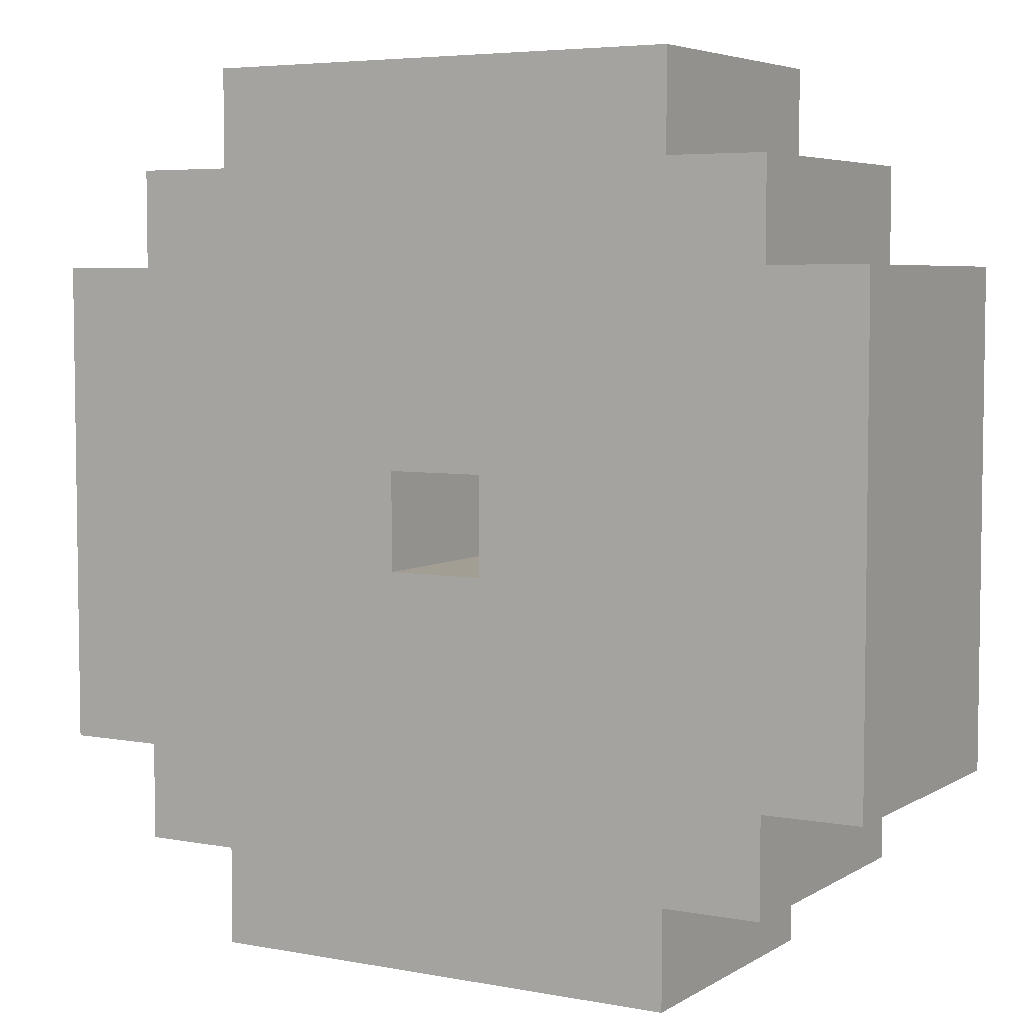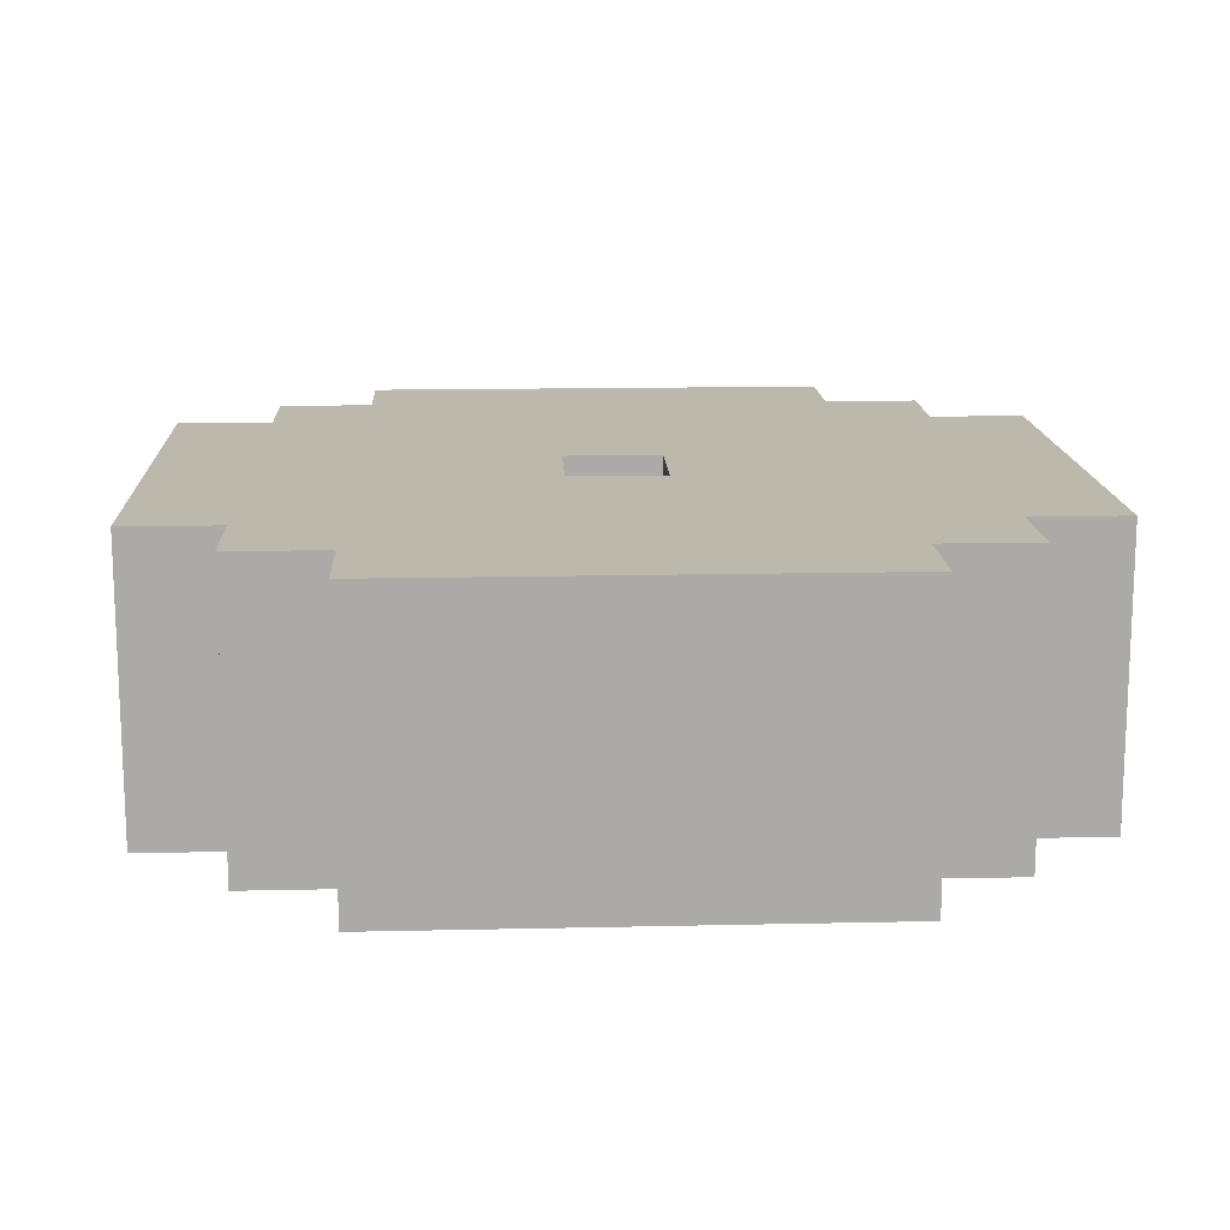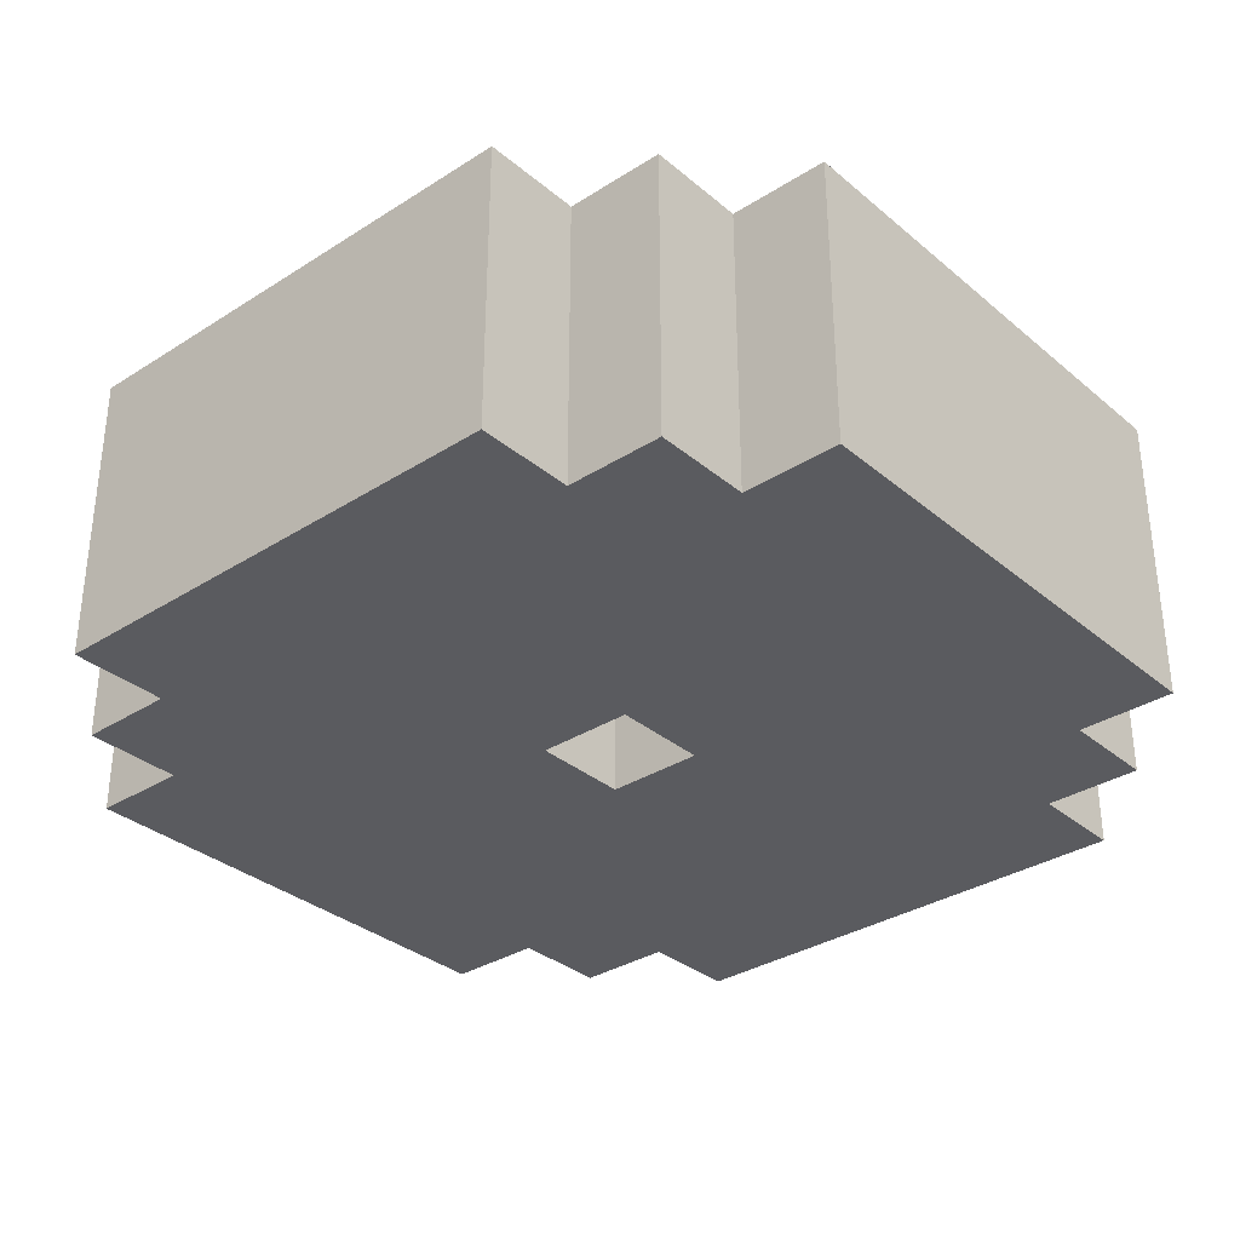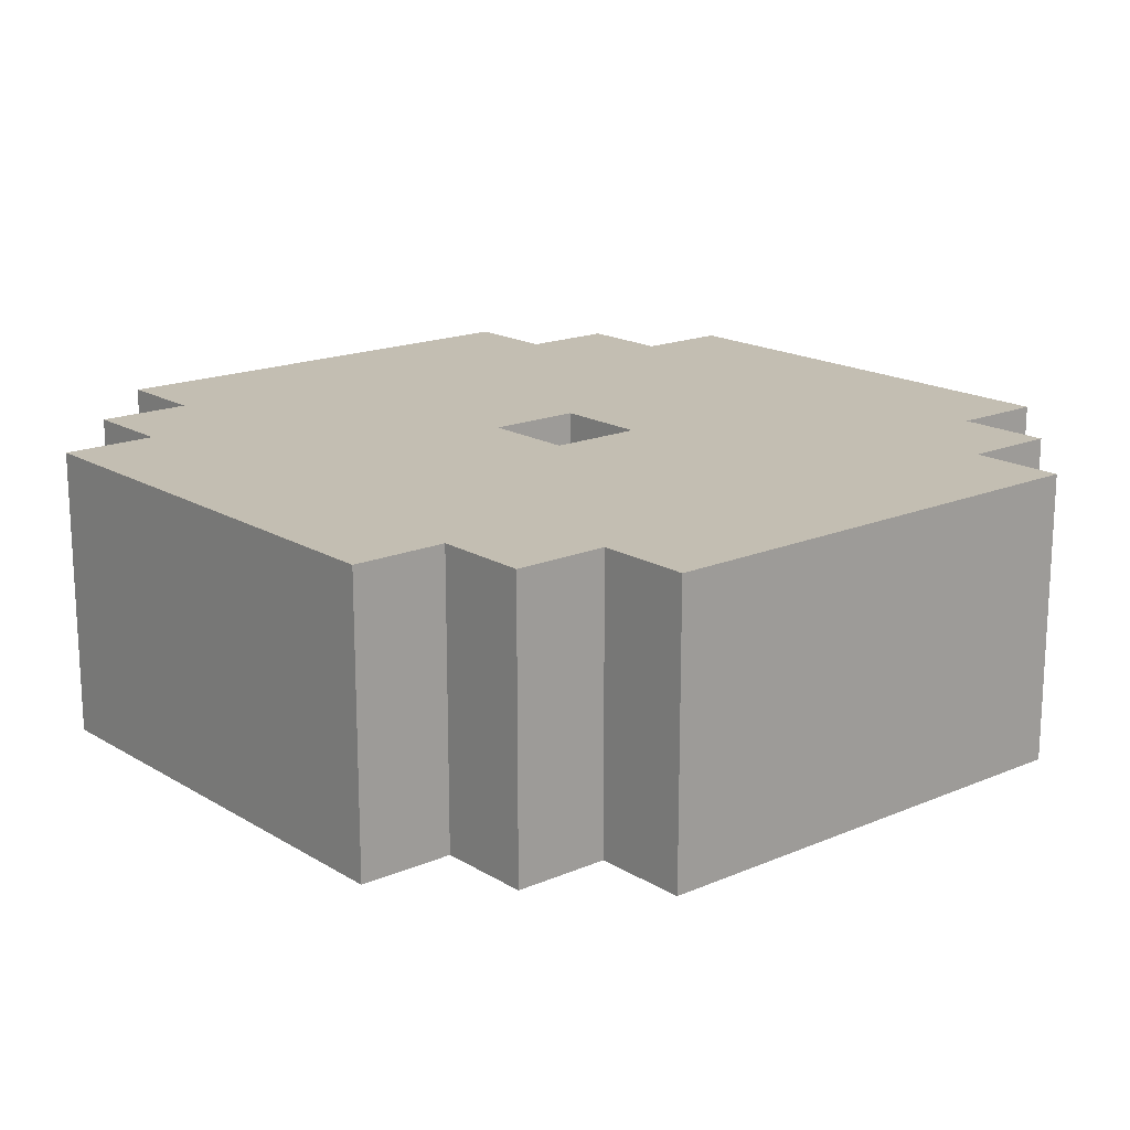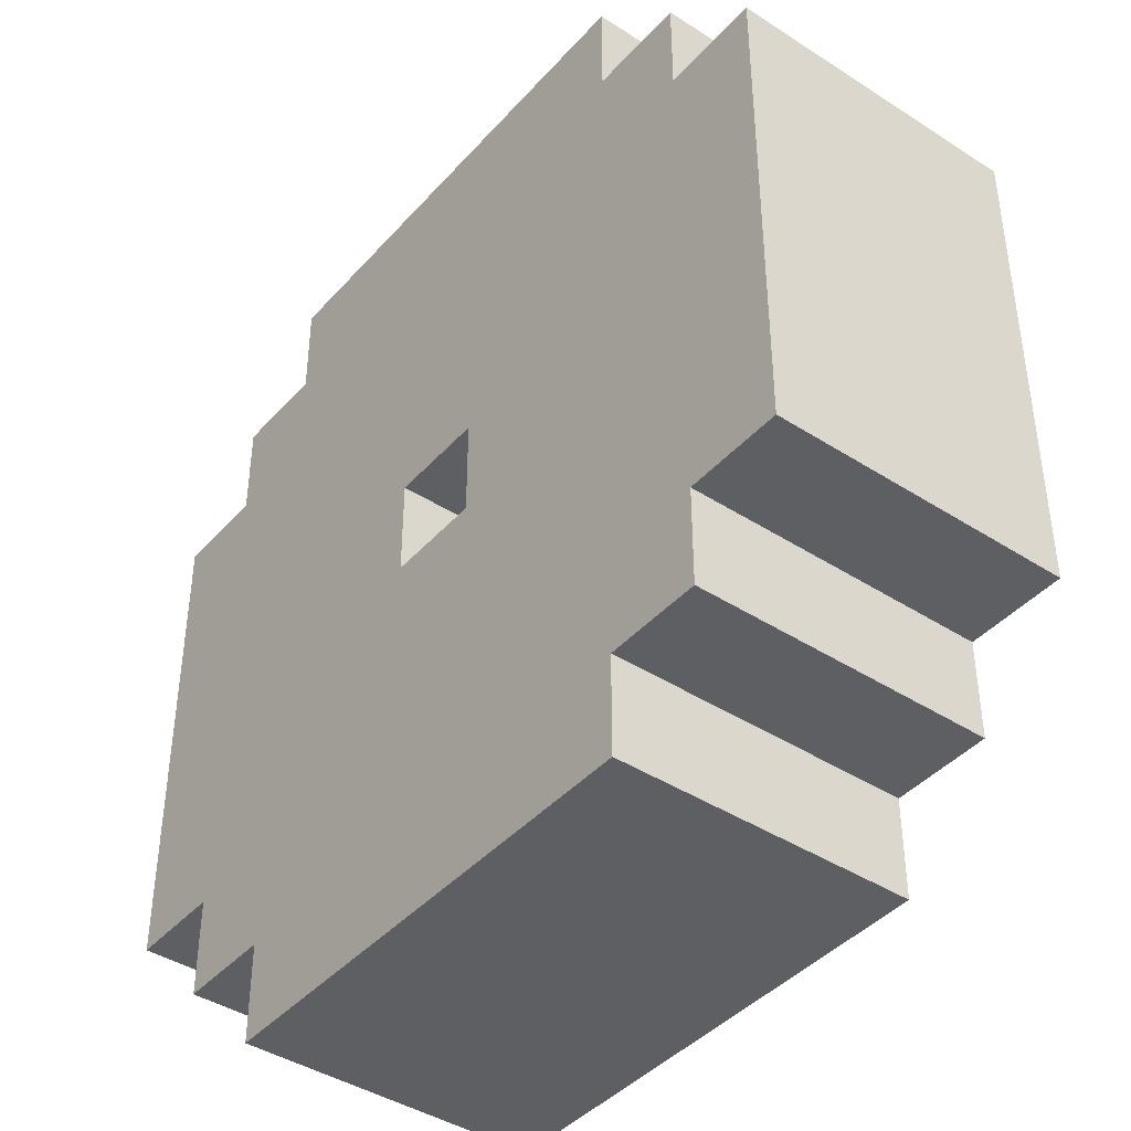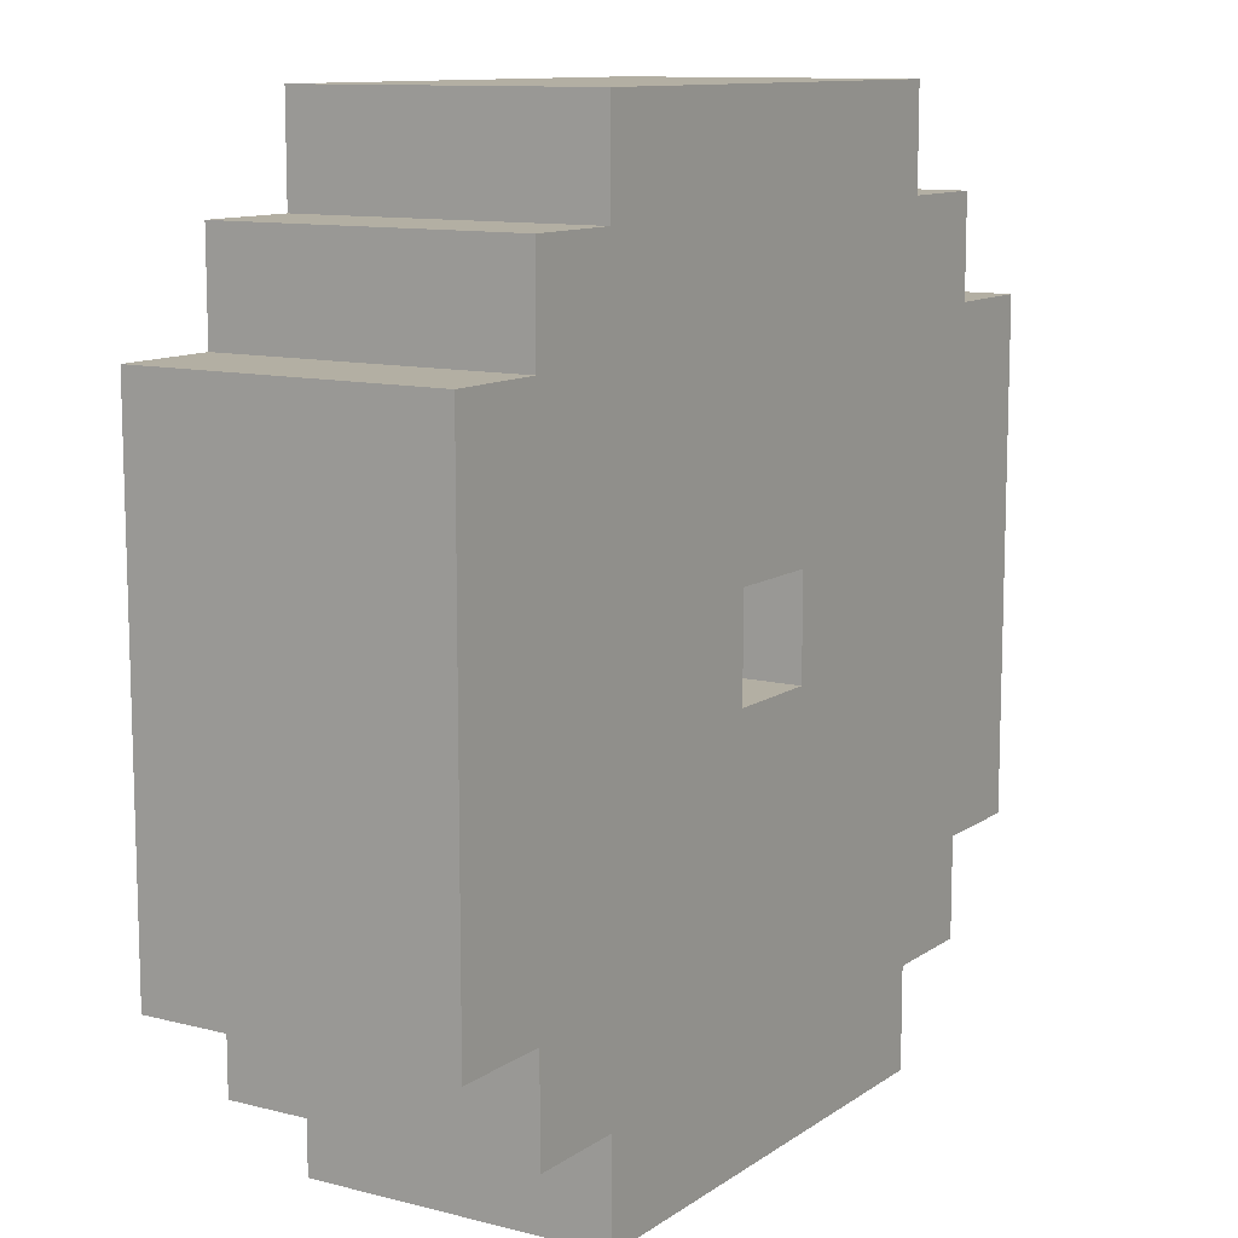
<metadata>
{"format":"obj","ext":"obj","renderer":"f3d","projection":"perspective","resolution":1024,"background":"white","views":[{"elev":5.2,"azim":30.2,"up":"+Z"},{"elev":14.6,"azim":-92.8,"up":"+Y"},{"elev":-33.1,"azim":-138.8,"up":"+Y"},{"elev":17.3,"azim":139.8,"up":"+Y"},{"elev":-41.9,"azim":52.2,"up":"+Z"},{"elev":11.1,"azim":-57.9,"up":"+Z"}]}
</metadata>
<code>
o
v -10.8 0.1 -41.1
v -10.8 0.1 -41.4
v -10.8 0.1 -41.6
v -10.8 0.4 -41.1
v -10.8 0.4 -41.4
v -10.8 0.4 -41.6
v -10.7 0.1 -41
v -10.7 0.1 -41.1
v -10.7 0.1 -41.6
v -10.7 0.1 -41.7
v -10.7 0.4 -41
v -10.7 0.4 -41.1
v -10.7 0.4 -41.6
v -10.7 0.4 -41.7
v -10.6 0.1 -40.9
v -10.6 0.1 -41
v -10.6 0.1 -41.7
v -10.6 0.1 -41.8
v -10.6 0.4 -40.9
v -10.6 0.4 -41
v -10.6 0.4 -41.7
v -10.6 0.4 -41.8
v -10.3 0.1 -41.3
v -10.3 0.1 -41.4
v -10.3 0.3 -41.3
v -10.3 0.3 -41.4
v -10.3 0.4 -41.3
v -10.3 0.4 -41.4
v -10.4 0.1 -41.3
v -10.4 0.1 -41.4
v -10.4 0.3 -41.3
v -10.4 0.3 -41.4
v -10.4 0.4 -41.3
v -10.4 0.4 -41.4
v -10.1 0.1 -40.9
v -10.1 0.1 -41
v -10.1 0.1 -41.7
v -10.1 0.1 -41.8
v -10.1 0.4 -40.9
v -10.1 0.4 -41
v -10.1 0.4 -41.7
v -10.1 0.4 -41.8
v -10 0.1 -41
v -10 0.1 -41.1
v -10 0.1 -41.6
v -10 0.1 -41.7
v -10 0.4 -41
v -10 0.4 -41.1
v -10 0.4 -41.6
v -10 0.4 -41.7
v -9.9 0.1 -41.1
v -9.9 0.1 -41.6
v -9.9 0.4 -41.1
v -9.9 0.4 -41.6
v -10.6 0.1 -40.9
v -10.6 0.4 -40.9
v -10.1 0.1 -40.9
v -10.1 0.4 -40.9
v -10.7 0.1 -41
v -10.7 0.4 -41
v -10.6 0.1 -41
v -10.6 0.4 -41
v -10.1 0.1 -41
v -10.1 0.4 -41
v -10 0.1 -41
v -10 0.4 -41
v -10.8 0.1 -41.1
v -10.8 0.4 -41.1
v -10.7 0.1 -41.1
v -10.7 0.4 -41.1
v -10 0.1 -41.1
v -10 0.4 -41.1
v -9.9 0.1 -41.1
v -9.9 0.4 -41.1
v -10.4 0.1 -41.4
v -10.4 0.3 -41.4
v -10.4 0.4 -41.4
v -10.3 0.1 -41.4
v -10.3 0.3 -41.4
v -10.3 0.4 -41.4
v -10.4 0.1 -41.3
v -10.4 0.3 -41.3
v -10.4 0.4 -41.3
v -10.3 0.1 -41.3
v -10.3 0.3 -41.3
v -10.3 0.4 -41.3
v -10.8 0.1 -41.6
v -10.8 0.4 -41.6
v -10.7 0.1 -41.6
v -10.7 0.4 -41.6
v -10 0.1 -41.6
v -10 0.4 -41.6
v -9.9 0.1 -41.6
v -9.9 0.4 -41.6
v -10.7 0.1 -41.7
v -10.7 0.4 -41.7
v -10.6 0.1 -41.7
v -10.6 0.4 -41.7
v -10.1 0.1 -41.7
v -10.1 0.4 -41.7
v -10 0.1 -41.7
v -10 0.4 -41.7
v -10.6 0.1 -41.8
v -10.6 0.4 -41.8
v -10.4 0.1 -41.8
v -10.4 0.4 -41.8
v -10.1 0.1 -41.8
v -10.1 0.4 -41.8
v -10.6 0.1 -40.9
v -10.1 0.1 -40.9
v -10.7 0.1 -41
v -10.6 0.1 -41
v -10.1 0.1 -41
v -10 0.1 -41
v -10.8 0.1 -41.1
v -10.7 0.1 -41.1
v -10.6 0.1 -41.1
v -10.1 0.1 -41.1
v -10 0.1 -41.1
v -9.9 0.1 -41.1
v -10.4 0.1 -41.3
v -10.3 0.1 -41.3
v -10.8 0.1 -41.4
v -10.7 0.1 -41.4
v -10.4 0.1 -41.4
v -10.3 0.1 -41.4
v -10.8 0.1 -41.6
v -10.7 0.1 -41.6
v -10.6 0.1 -41.6
v -10.1 0.1 -41.6
v -10 0.1 -41.6
v -9.9 0.1 -41.6
v -10.7 0.1 -41.7
v -10.6 0.1 -41.7
v -10.4 0.1 -41.7
v -10.1 0.1 -41.7
v -10 0.1 -41.7
v -10.6 0.1 -41.8
v -10.4 0.1 -41.8
v -10.1 0.1 -41.8
v -10.6 0.4 -40.9
v -10.1 0.4 -40.9
v -10.7 0.4 -41
v -10.6 0.4 -41
v -10.4 0.4 -41
v -10.3 0.4 -41
v -10.1 0.4 -41
v -10 0.4 -41
v -10.8 0.4 -41.1
v -10.7 0.4 -41.1
v -10.4 0.4 -41.1
v -10.3 0.4 -41.1
v -10.1 0.4 -41.1
v -10 0.4 -41.1
v -9.9 0.4 -41.1
v -10.2 0.4 -41.2
v -10.1 0.4 -41.2
v -10.7 0.4 -41.3
v -10.6 0.4 -41.3
v -10.4 0.4 -41.3
v -10.3 0.4 -41.3
v -10.1 0.4 -41.3
v -10 0.4 -41.3
v -10.8 0.4 -41.4
v -10.7 0.4 -41.4
v -10.5 0.4 -41.4
v -10.4 0.4 -41.4
v -10.3 0.4 -41.4
v -10.1 0.4 -41.4
v -10 0.4 -41.4
v -10.5 0.4 -41.5
v -10.4 0.4 -41.5
v -10.2 0.4 -41.5
v -10.1 0.4 -41.5
v -10.8 0.4 -41.6
v -10.7 0.4 -41.6
v -10.6 0.4 -41.6
v -10.3 0.4 -41.6
v -10.2 0.4 -41.6
v -10 0.4 -41.6
v -9.9 0.4 -41.6
v -10.7 0.4 -41.7
v -10.6 0.4 -41.7
v -10.4 0.4 -41.7
v -10.3 0.4 -41.7
v -10.2 0.4 -41.7
v -10.1 0.4 -41.7
v -10 0.4 -41.7
v -10.6 0.4 -41.8
v -10.4 0.4 -41.8
v -10.1 0.4 -41.8
f 4 2 1
f 5 3 2
f 5 2 4
f 6 3 5
f 11 8 7
f 12 8 11
f 13 10 9
f 14 10 13
f 19 16 15
f 20 16 19
f 21 18 17
f 22 18 21
f 25 24 23
f 26 24 25
f 27 26 25
f 28 26 27
f 29 30 31
f 31 30 32
f 31 32 33
f 33 32 34
f 35 36 39
f 39 36 40
f 37 38 41
f 41 38 42
f 43 44 47
f 47 44 48
f 45 46 49
f 49 46 50
f 51 52 53
f 53 52 54
f 57 56 55
f 58 56 57
f 61 60 59
f 62 60 61
f 65 64 63
f 66 64 65
f 69 68 67
f 70 68 69
f 73 72 71
f 74 72 73
f 78 76 75
f 79 77 76
f 79 76 78
f 80 77 79
f 81 82 84
f 82 83 85
f 84 82 85
f 85 83 86
f 87 88 89
f 89 88 90
f 91 92 93
f 93 92 94
f 95 96 97
f 97 96 98
f 99 100 101
f 101 100 102
f 103 104 105
f 105 104 106
f 105 106 107
f 107 106 108
f 112 110 109
f 113 110 112
f 116 112 111
f 117 113 112
f 117 112 116
f 118 114 113
f 118 113 117
f 119 114 118
f 121 117 116
f 121 118 117
f 121 119 118
f 122 119 121
f 123 116 115
f 124 121 116
f 124 116 123
f 125 121 124
f 126 119 122
f 127 124 123
f 128 125 124
f 128 124 127
f 128 126 125
f 129 126 128
f 130 119 126
f 130 126 129
f 131 120 119
f 131 119 130
f 132 120 131
f 133 129 128
f 134 130 129
f 134 129 133
f 135 130 134
f 136 131 130
f 136 130 135
f 137 131 136
f 138 135 134
f 139 136 135
f 139 135 138
f 140 136 139
f 141 142 144
f 144 142 145
f 145 142 146
f 146 142 147
f 143 144 150
f 144 145 151
f 145 146 151
f 147 148 152
f 151 146 152
f 146 147 152
f 152 148 153
f 153 148 154
f 151 152 156
f 152 153 156
f 154 155 157
f 156 153 157
f 153 154 157
f 149 150 158
f 150 144 158
f 144 151 159
f 158 144 159
f 151 156 159
f 159 156 160
f 160 156 161
f 157 155 162
f 156 157 162
f 162 155 163
f 149 158 164
f 158 159 165
f 164 158 165
f 159 160 165
f 165 160 166
f 166 160 167
f 161 156 168
f 162 163 169
f 156 162 169
f 163 155 170
f 169 163 170
f 166 167 171
f 164 165 171
f 165 166 171
f 167 168 172
f 171 167 172
f 156 169 173
f 172 168 173
f 168 156 173
f 169 170 173
f 173 170 174
f 171 172 175
f 164 171 175
f 173 174 175
f 172 173 175
f 175 174 176
f 176 174 177
f 177 174 178
f 178 174 179
f 174 170 180
f 170 155 180
f 180 155 181
f 176 177 182
f 177 178 183
f 182 177 183
f 183 178 184
f 178 179 185
f 184 178 185
f 179 174 186
f 185 179 186
f 174 180 187
f 186 174 187
f 187 180 188
f 183 184 189
f 184 185 190
f 189 184 190
f 185 186 190
f 186 187 190
f 190 187 191

</code>
